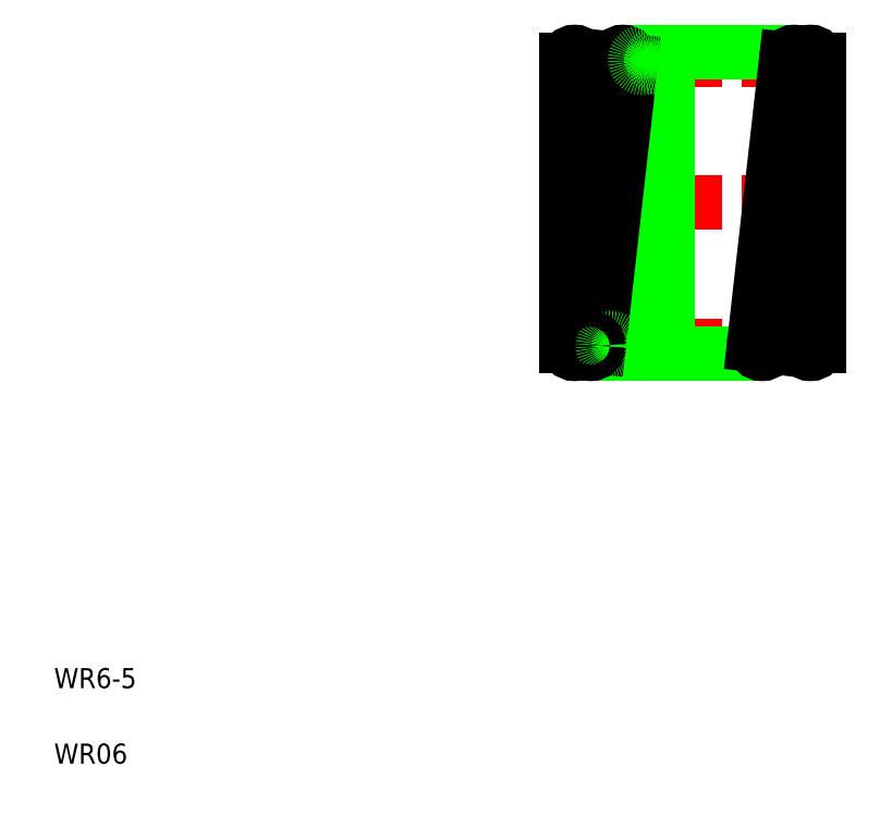
<metadata>
{"format":"dxf","ext":"dxf","renderer":"ezdxf+matplotlib","layout":"modelspace","background":"white","min_lineweight":24,"dpi":150}
</metadata>
<code>
0
SECTION
2
ENTITIES
0
LINE
8
CENTER
10
11.01
20
12.14
30
0
11
16.32
21
12.14
31
0
0
LINE
8
CENTER
10
11.01
20
9.303
30
0
11
16.32
21
9.303
31
0
0
LINE
8
CENTER
10
11.01
20
14.98
30
0
11
16.32
21
14.98
31
0
0
LINE
8
0
10
12.29
20
15.14
30
0
11
15.69
21
15.14
31
0
0
LINE
8
0
10
11.65
20
9.143
30
0
11
15.05
21
9.143
31
0
0
LINE
8
0
10
13.17
20
9.303
30
0
11
13.17
21
14.98
31
0
0
LINE
8
0
10
12.85
20
9.303
30
0
11
12.85
21
14.98
31
0
0
LINE
8
0
10
11.9
20
9.321
30
0
11
12.54
21
15
31
0
0
LINE
8
0
10
12.85
20
14.96
30
0
11
12.21
21
9.285
31
0
0
LINE
8
0
10
11.5
20
9.321
30
0
11
12.14
21
15
31
0
0
LINE
8
0
10
12.45
20
14.96
30
0
11
11.81
21
9.285
31
0
0
LINE
8
0
10
11.49
20
14.98
30
0
11
11.49
21
9.303
31
0
0
LINE
8
0
10
11.17
20
14.98
30
0
11
11.17
21
9.303
31
0
0
TEXT
8
0
10
1
20
1
30
0
40
0.4
1
WR06
0
TEXT
8
0
10
1
20
2.5
30
0
40
0.4
1
WR6-5
0
CIRCLE
8
0
10
11.33
20
9.303
30
0
40
0.16
0
CIRCLE
8
0
10
12.05
20
9.303
30
0
40
0.16
0
CIRCLE
8
0
10
11.65
20
9.303
30
0
40
0.16
0
CIRCLE
8
0
10
13.01
20
9.303
30
0
40
0.16
0
LINE
8
0
10
11.17
20
12.14
30
0
11
11.17
21
12.14
31
0
0
LINE
8
0
10
11.17
20
13.56
30
0
11
11.17
21
13.56
31
0
0
CIRCLE
8
0
10
11.33
20
14.98
30
0
40
0.16
0
CIRCLE
8
0
10
12.29
20
14.98
30
0
40
0.16
0
CIRCLE
8
0
10
13.01
20
14.98
30
0
40
0.16
0
CIRCLE
8
0
10
12.69
20
14.98
30
0
40
0.16
0
LINE
8
0
10
16.17
20
9.303
30
0
11
16.17
21
14.98
31
0
0
LINE
8
0
10
15.85
20
9.303
30
0
11
15.85
21
14.98
31
0
0
LINE
8
0
10
14.9
20
9.321
30
0
11
15.54
21
15
31
0
0
LINE
8
0
10
15.85
20
14.96
30
0
11
15.21
21
9.285
31
0
0
CIRCLE
8
0
10
16.01
20
9.303
30
0
40
0.16
0
CIRCLE
8
0
10
15.05
20
9.303
30
0
40
0.16
0
CIRCLE
8
0
10
16.01
20
14.98
30
0
40
0.16
0
CIRCLE
8
0
10
15.69
20
14.98
30
0
40
0.16
0
ENDSEC
0
EOF

</code>
